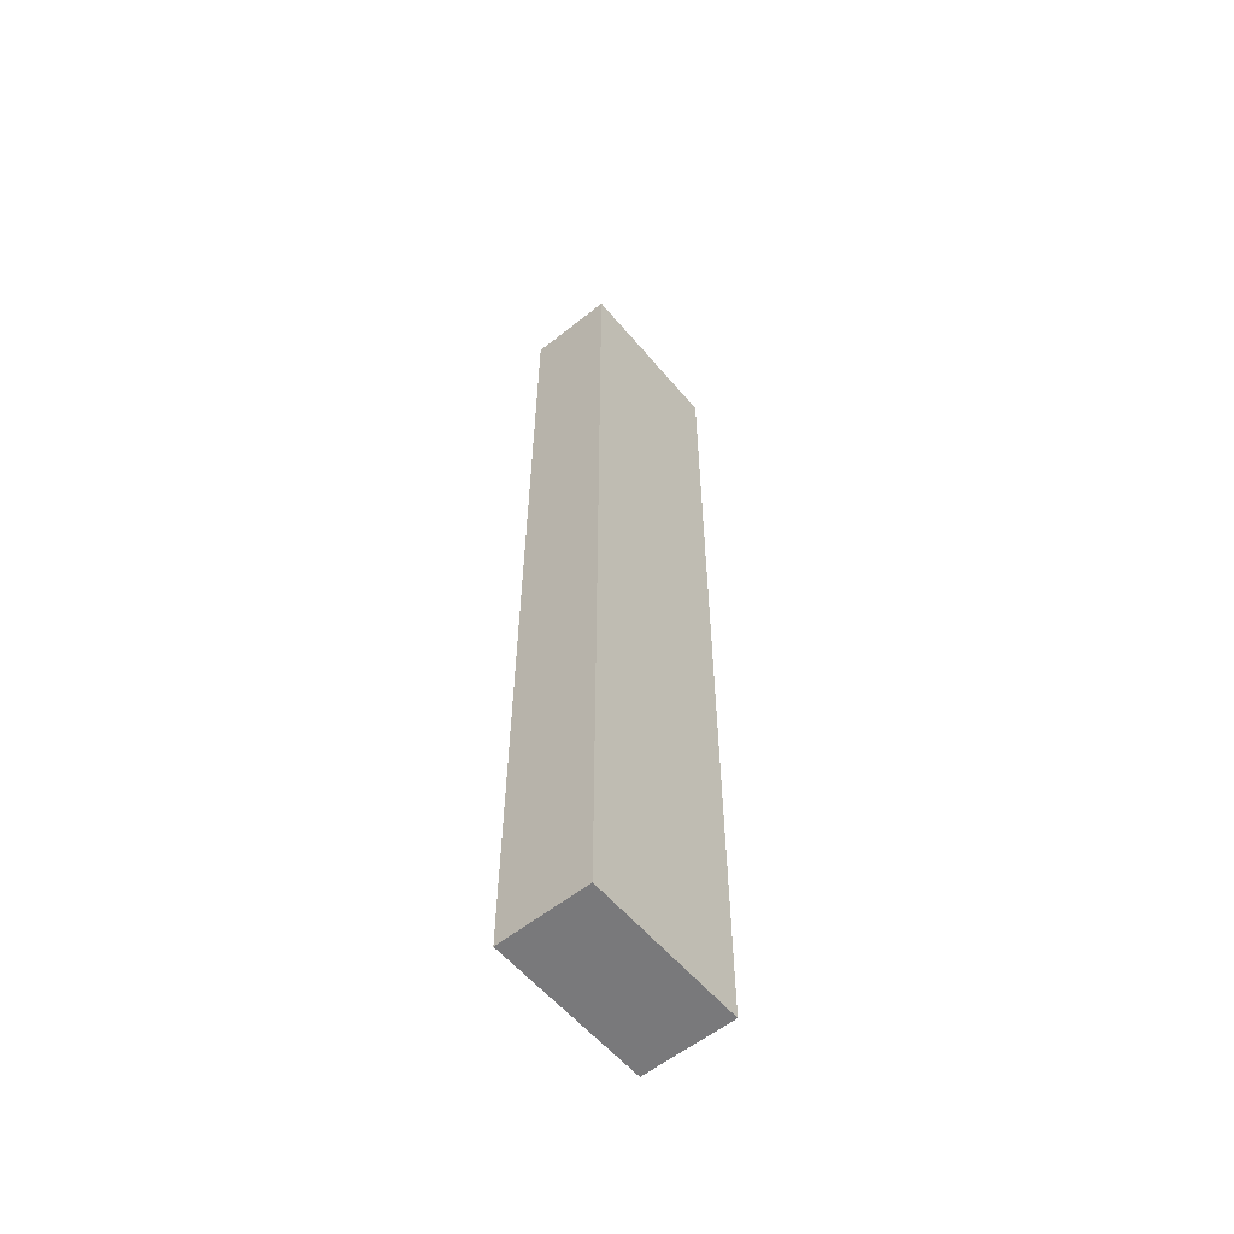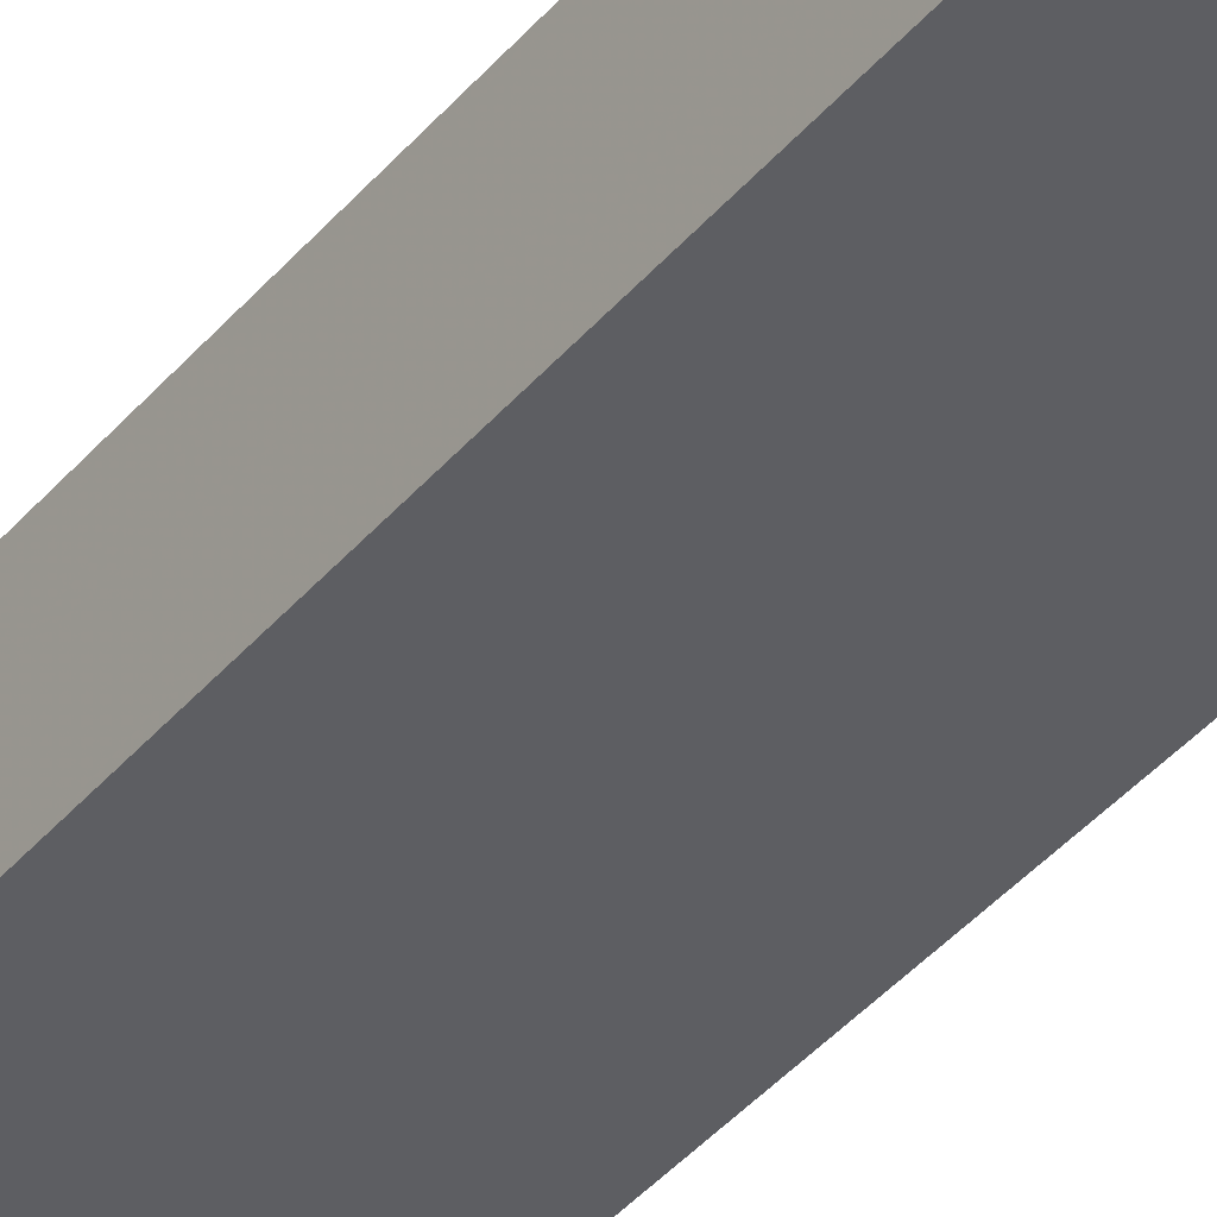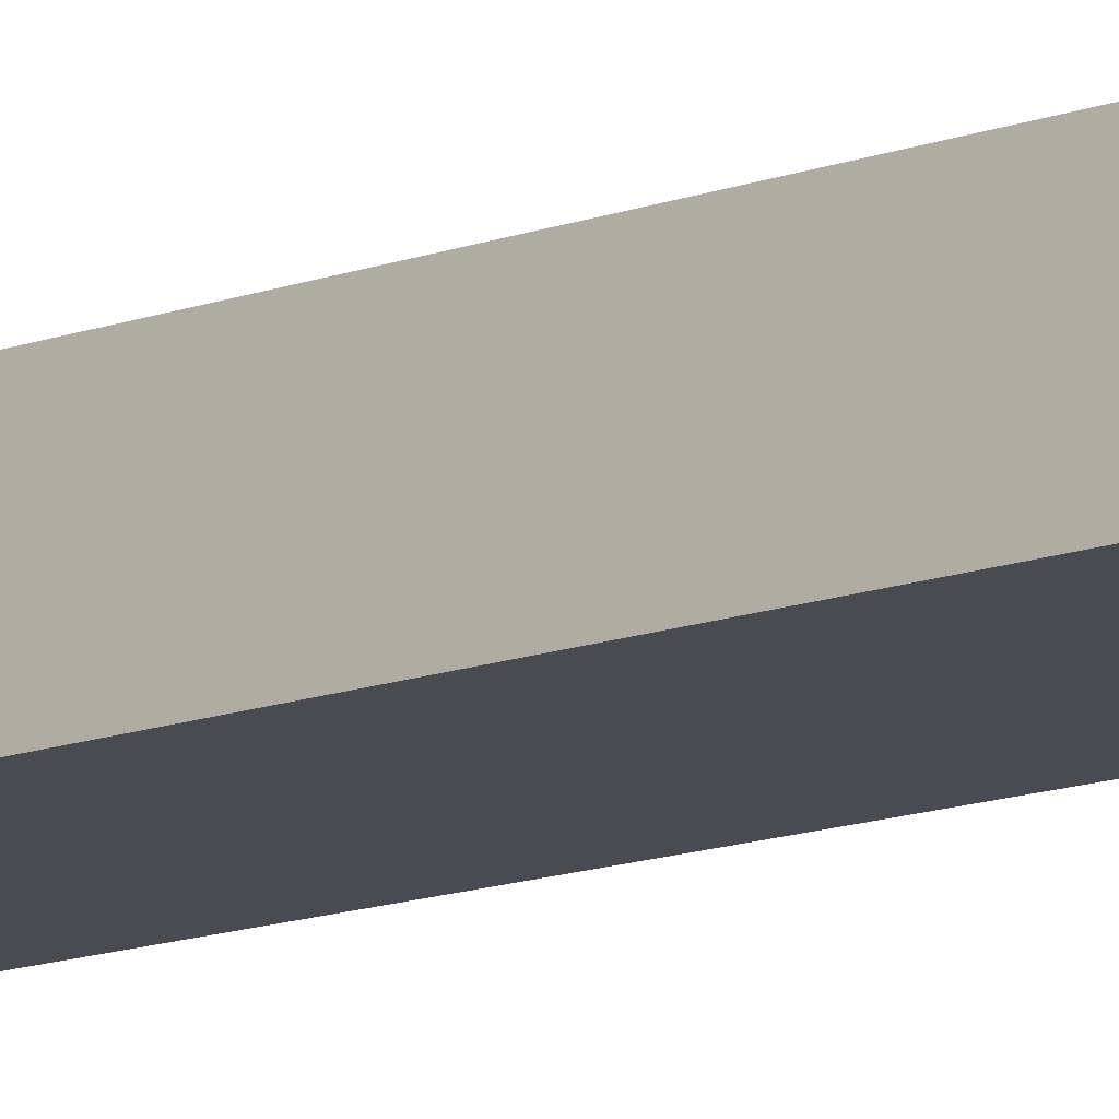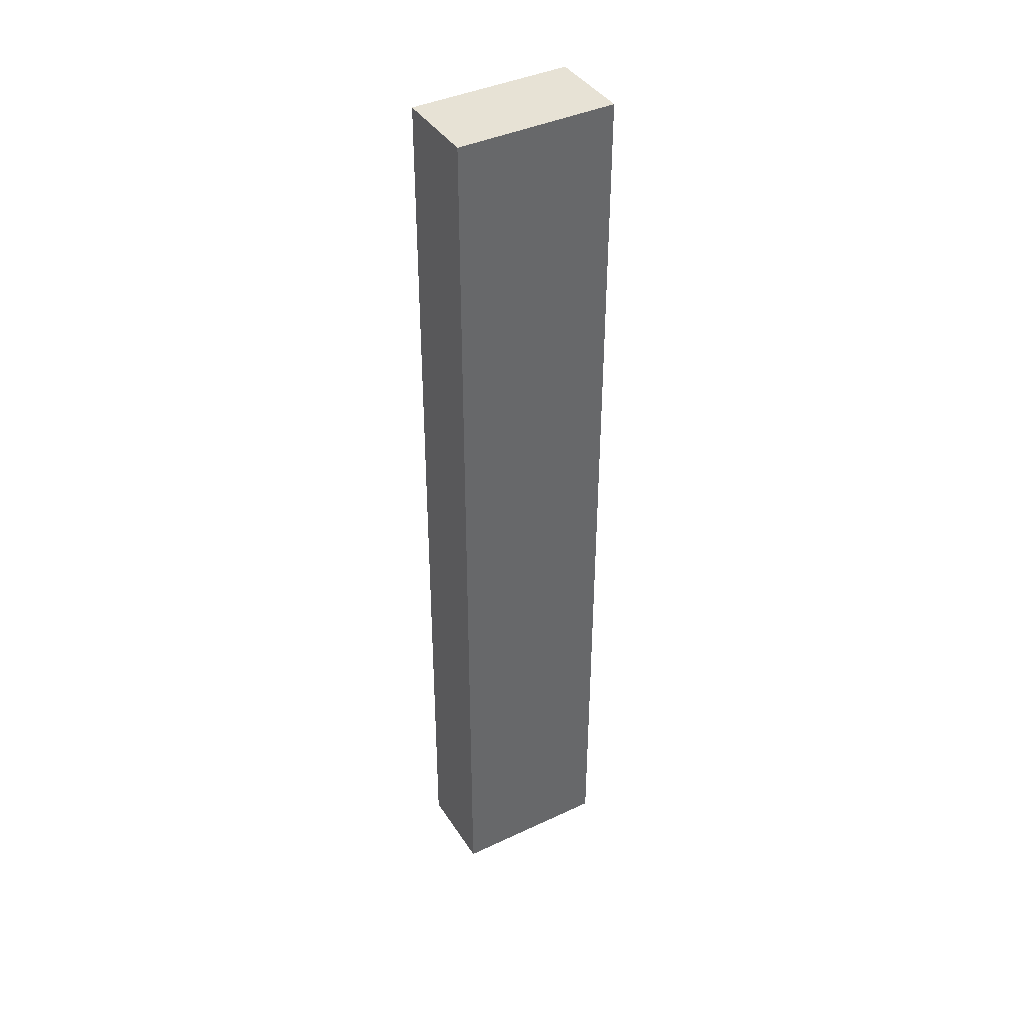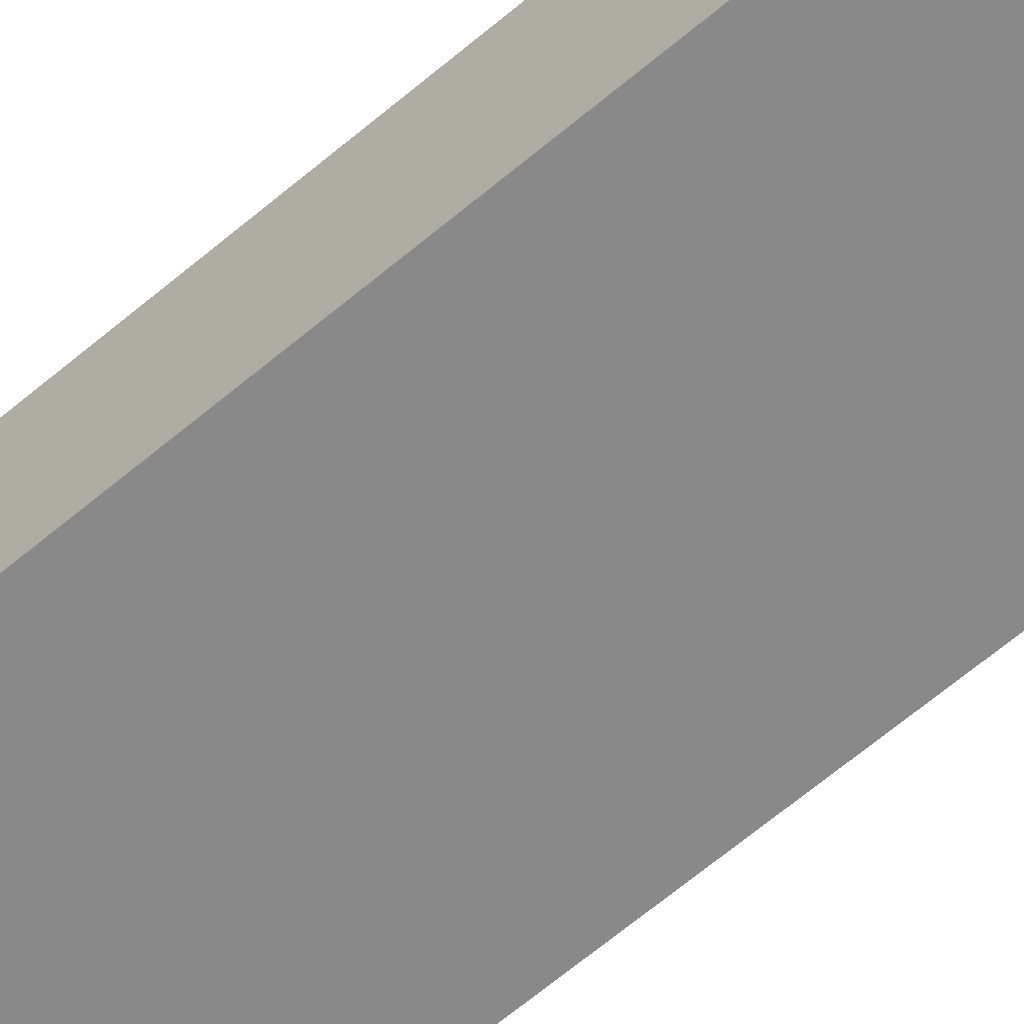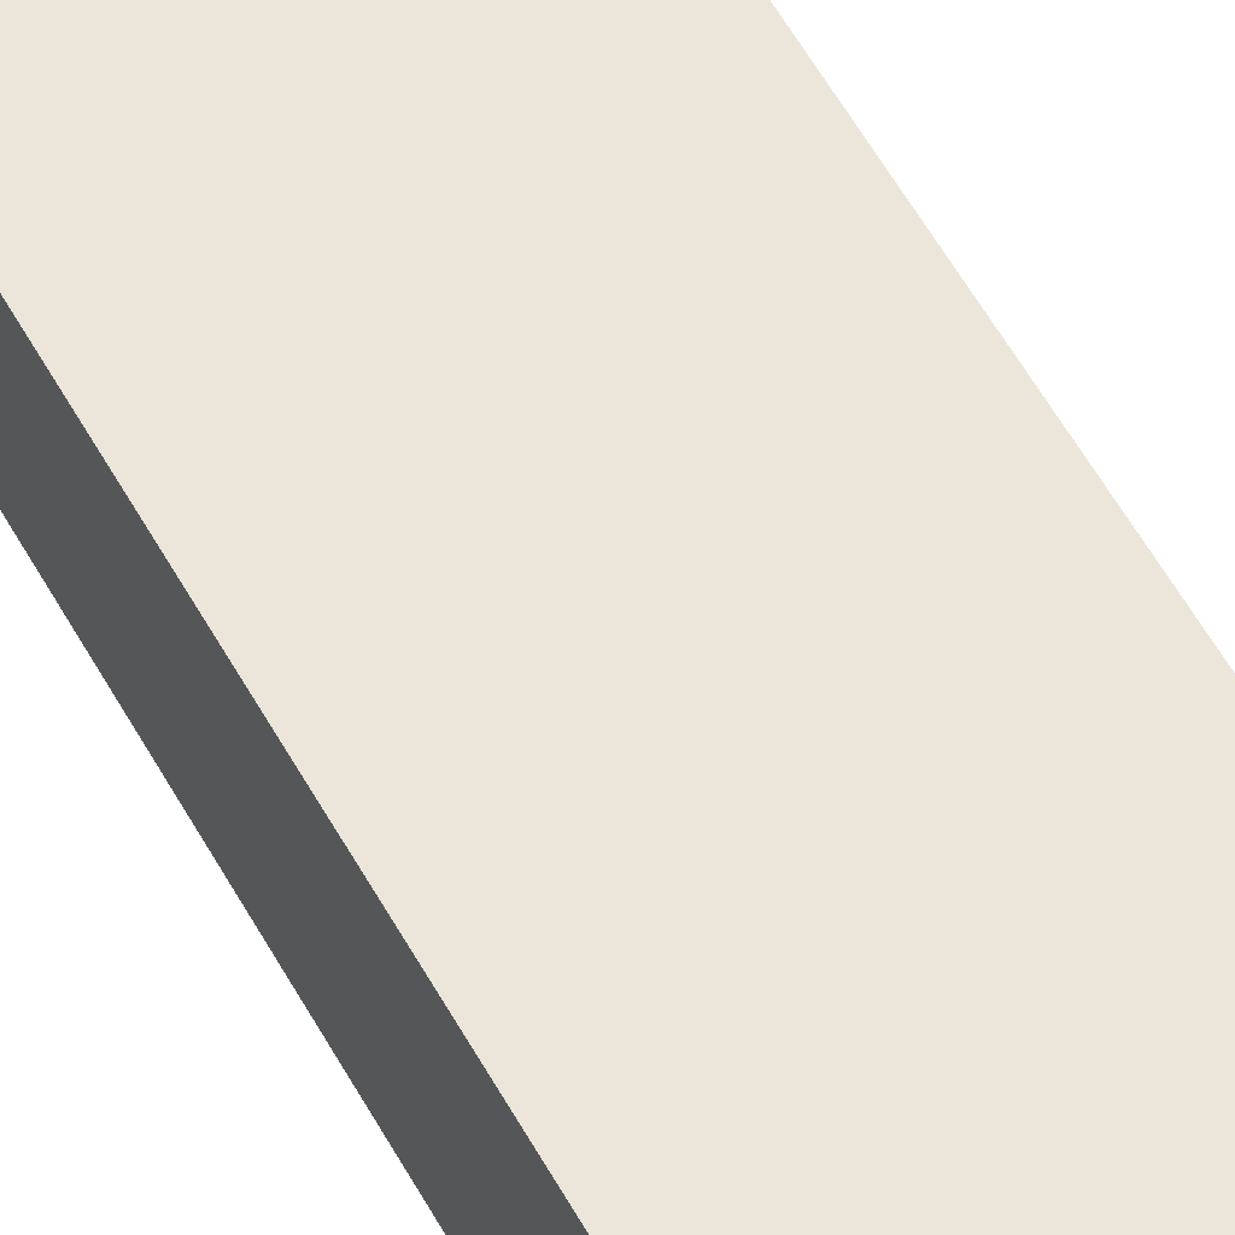
<metadata>
{"format":"obj","ext":"obj","renderer":"f3d","projection":"perspective","resolution":1024,"background":"white","views":[{"elev":-57.8,"azim":-50.4,"up":"+Z"},{"elev":-38.9,"azim":-35.0,"up":"+Y"},{"elev":-14.4,"azim":-51.3,"up":"+Y"},{"elev":40.5,"azim":-29.9,"up":"+Z"},{"elev":-63.1,"azim":130.8,"up":"+Y"},{"elev":57.0,"azim":151.4,"up":"+Y"}]}
</metadata>
<code>
v -0.4697 0.002634 -0.1294
v -0.4697 -0.007411 -0.1294
v -0.4697 -0.007411 -0.2431
v -0.4887 0.003177 -0.2431
v -0.4887 -0.007411 -0.1294
v -0.4697 0.003177 -0.2431
v -0.4887 0.002634 -0.1294
v -0.4887 -0.007411 -0.2431
f 1 2 3
f 5 2 1
f 5 3 2
f 6 1 3
f 6 4 1
f 7 5 1
f 7 1 4
f 7 4 5
f 8 5 4
f 8 3 5
f 8 6 3
f 8 4 6

</code>
